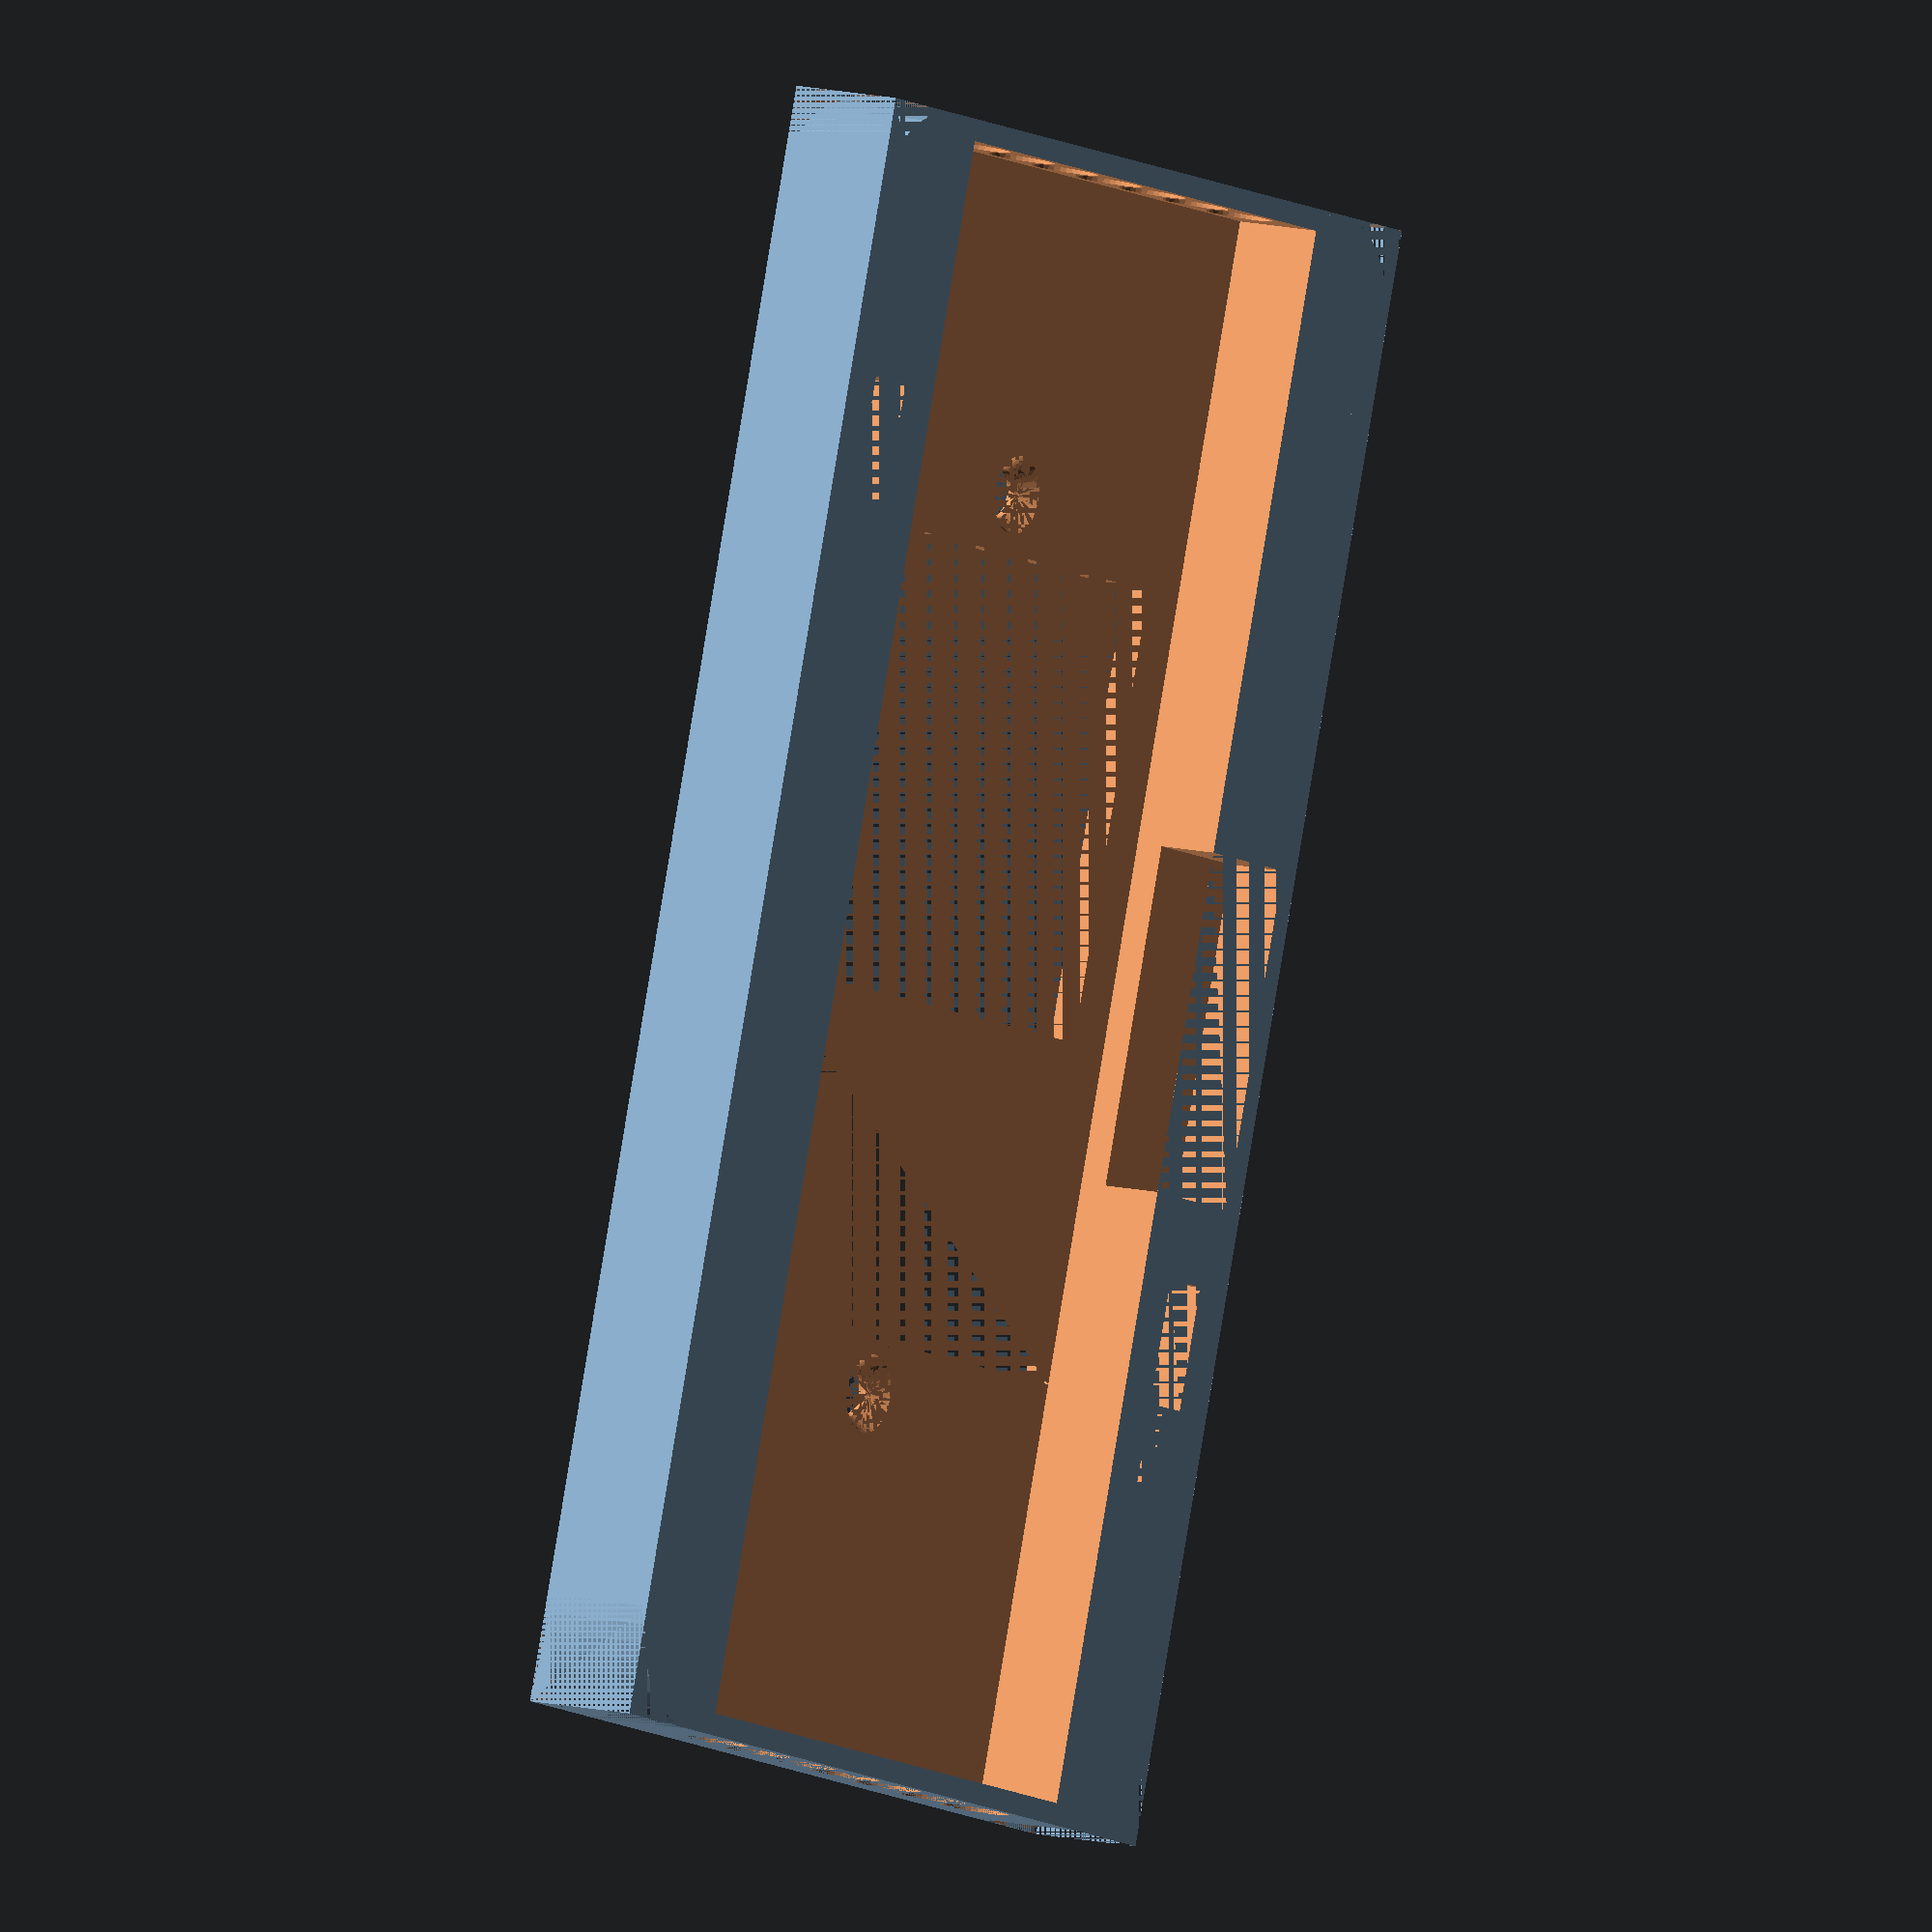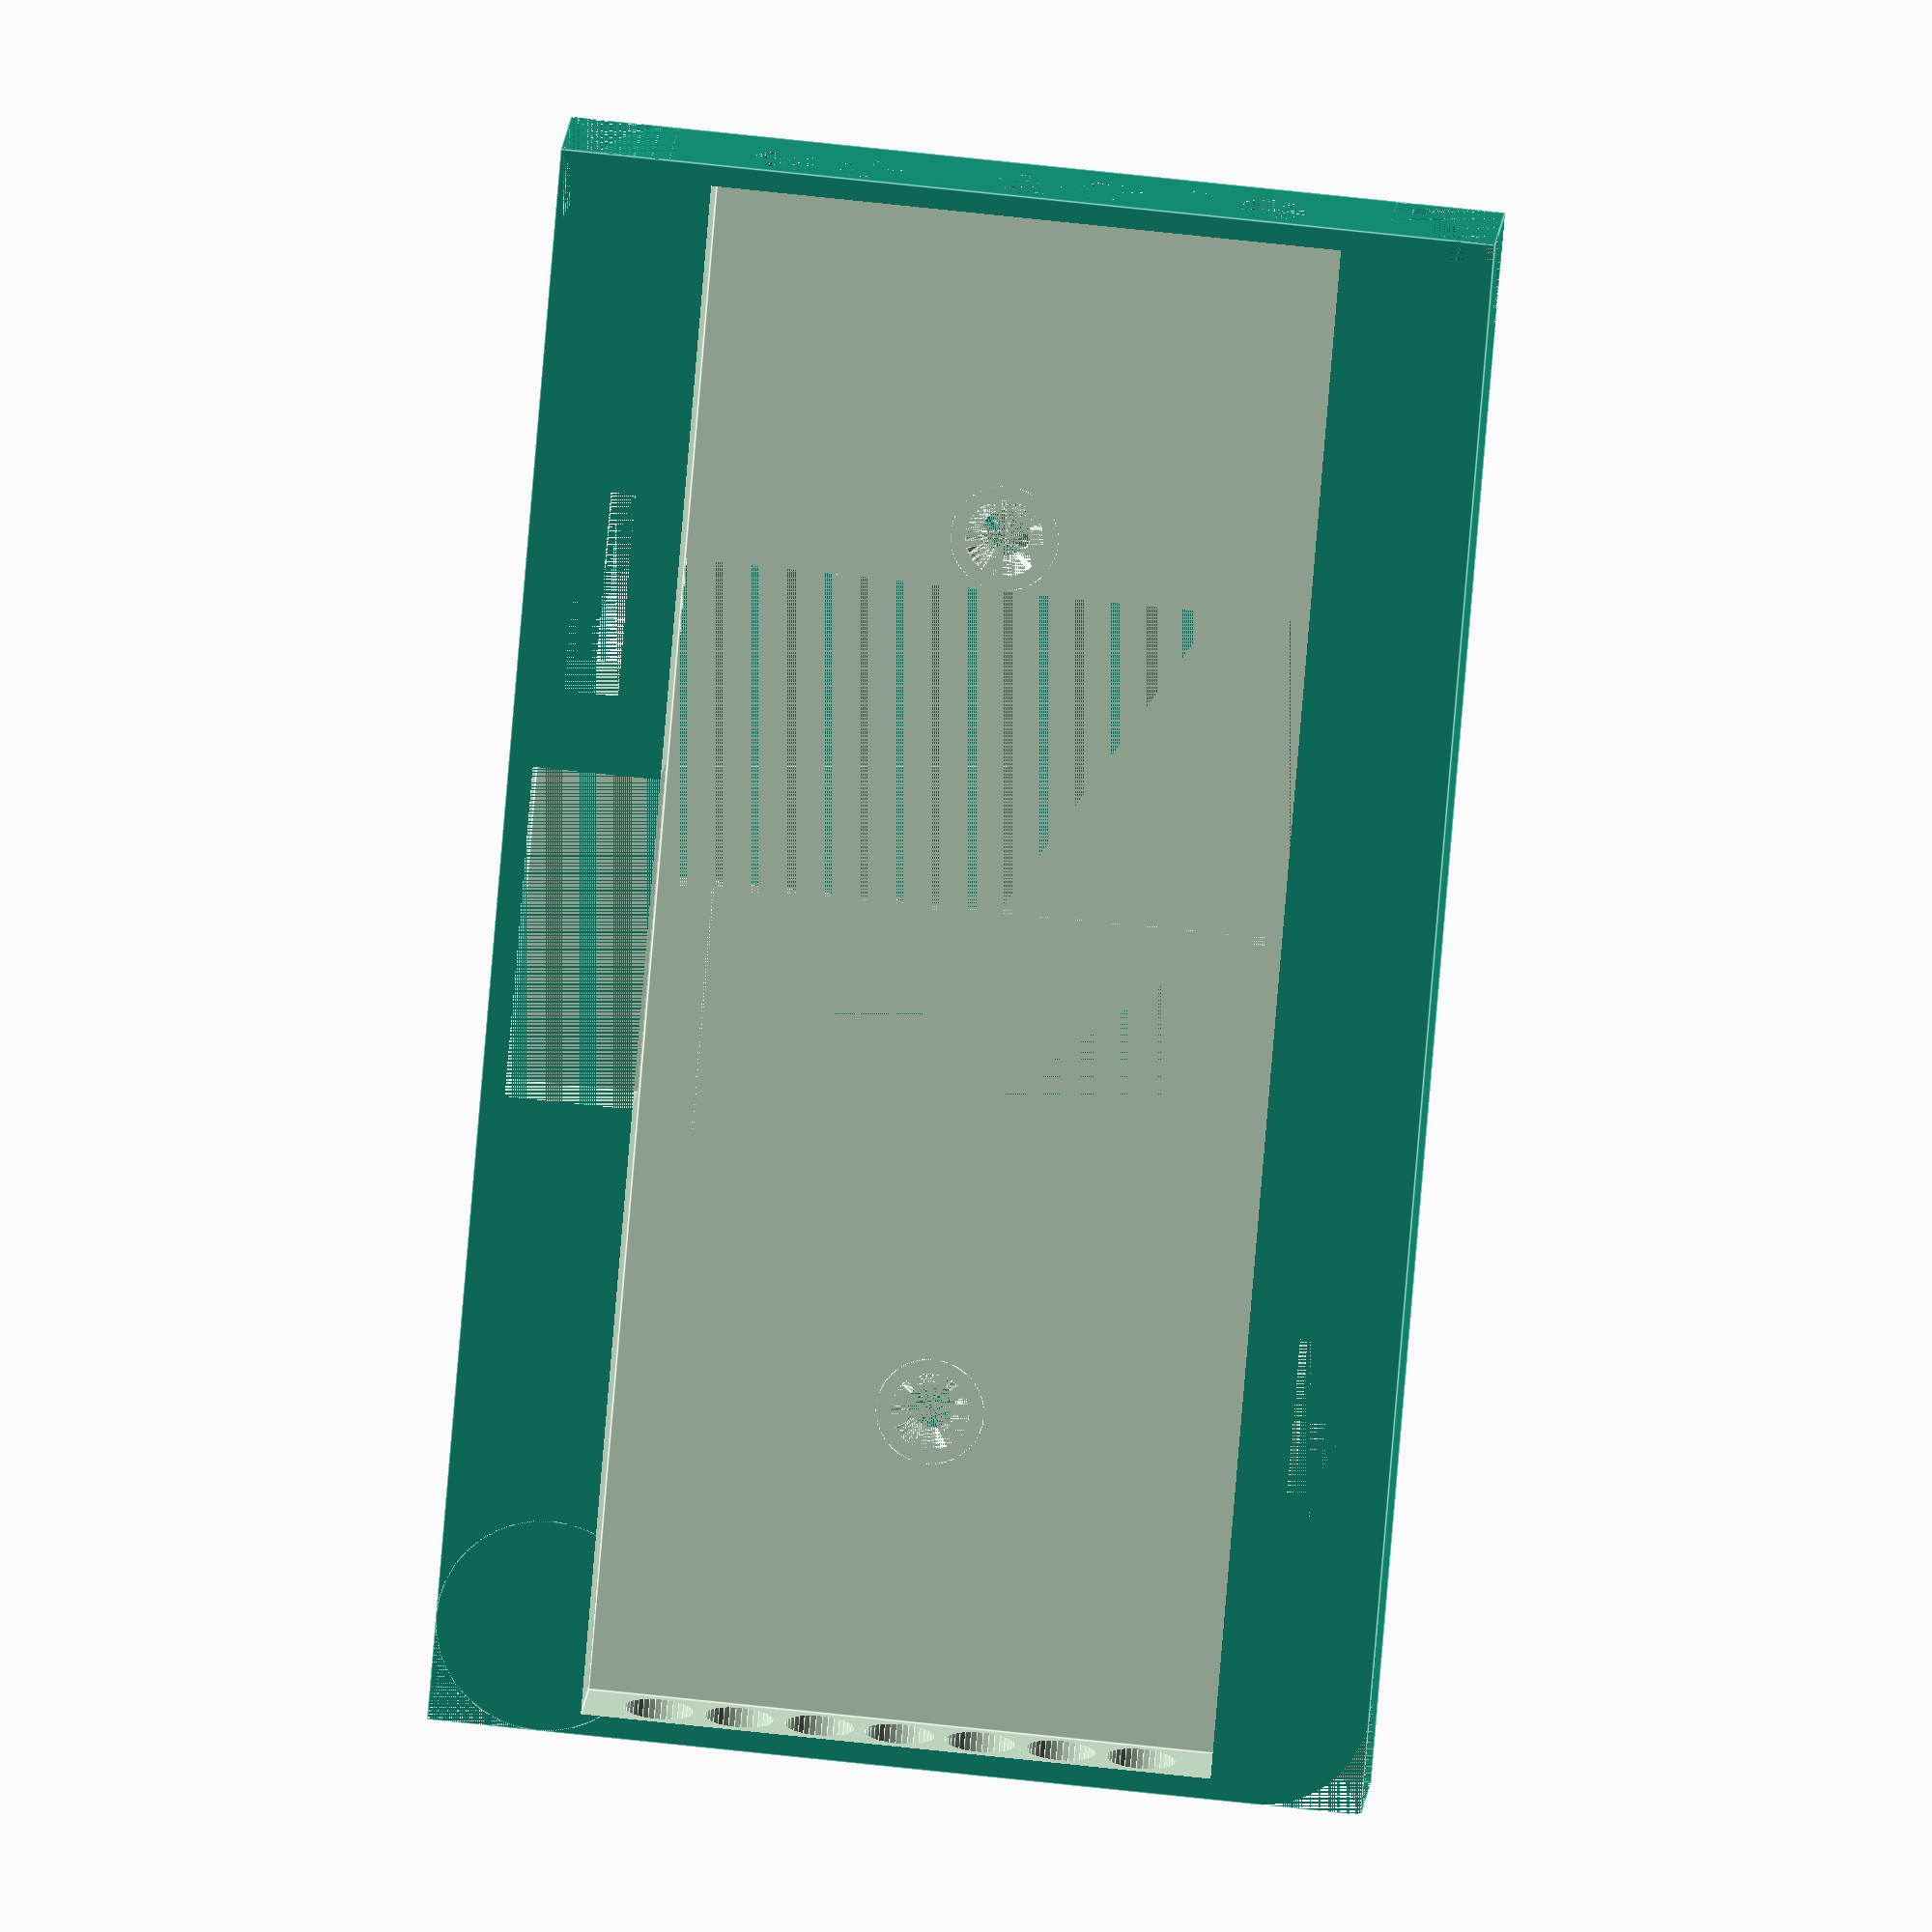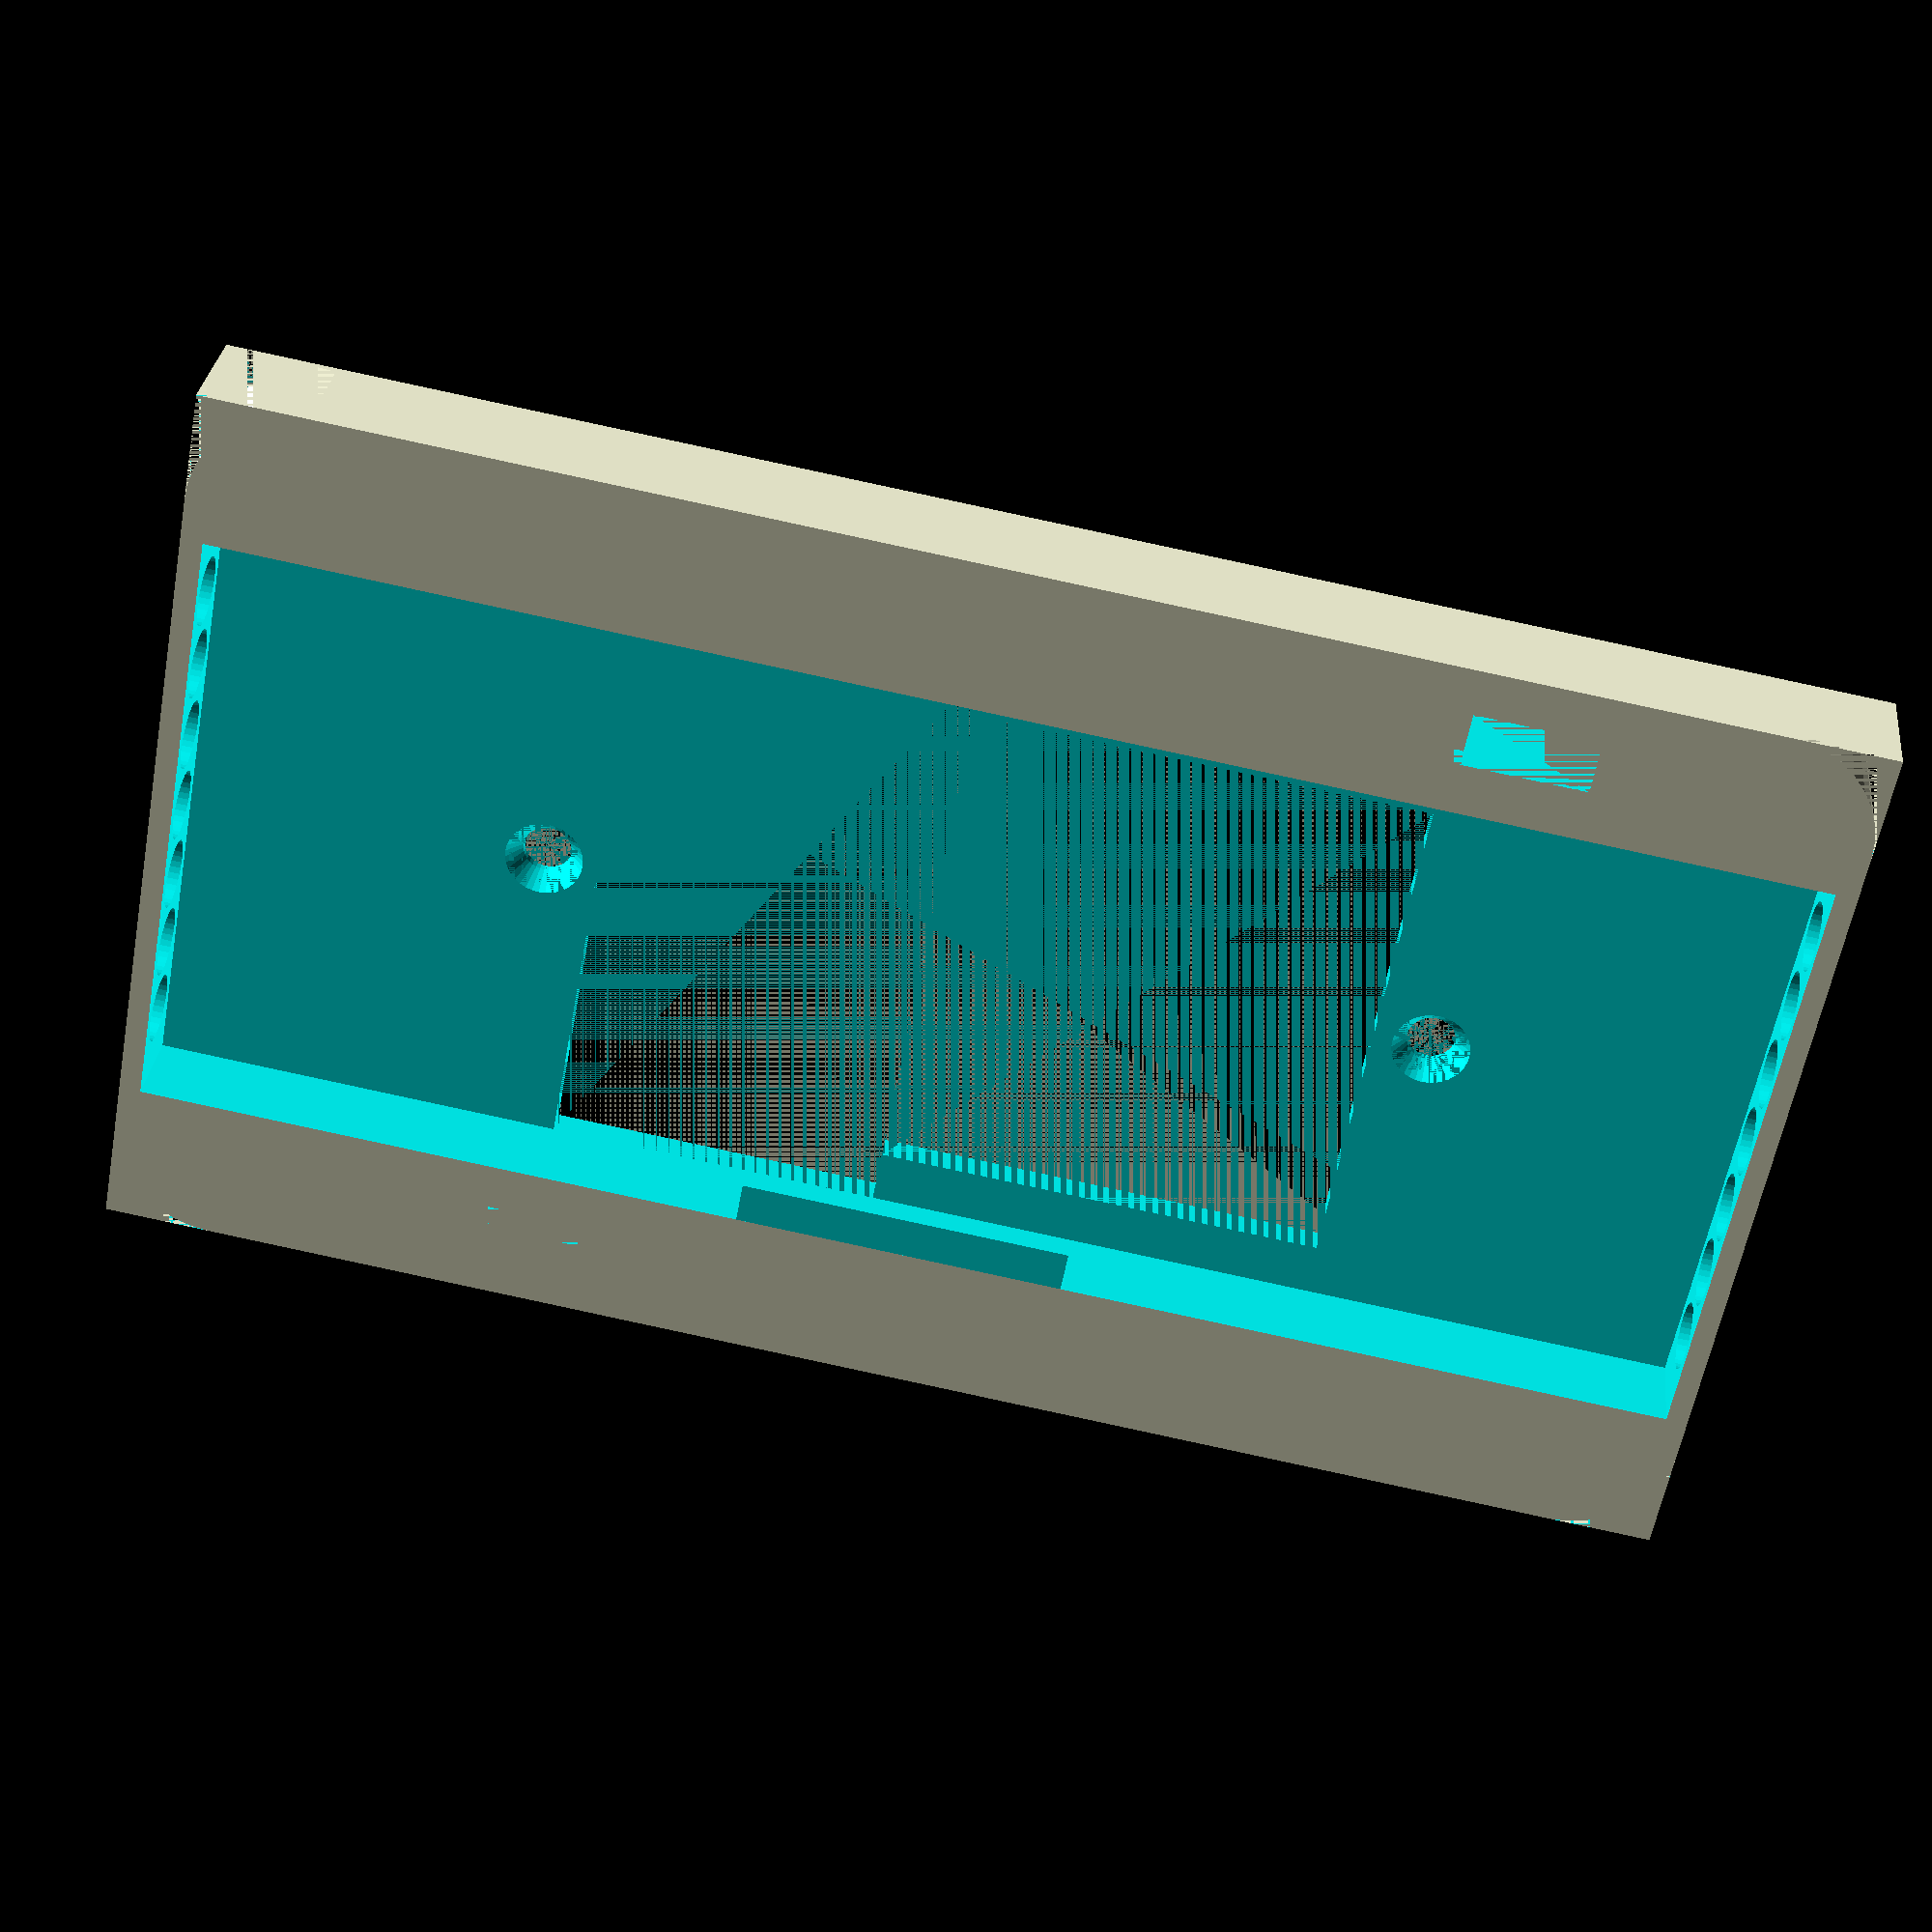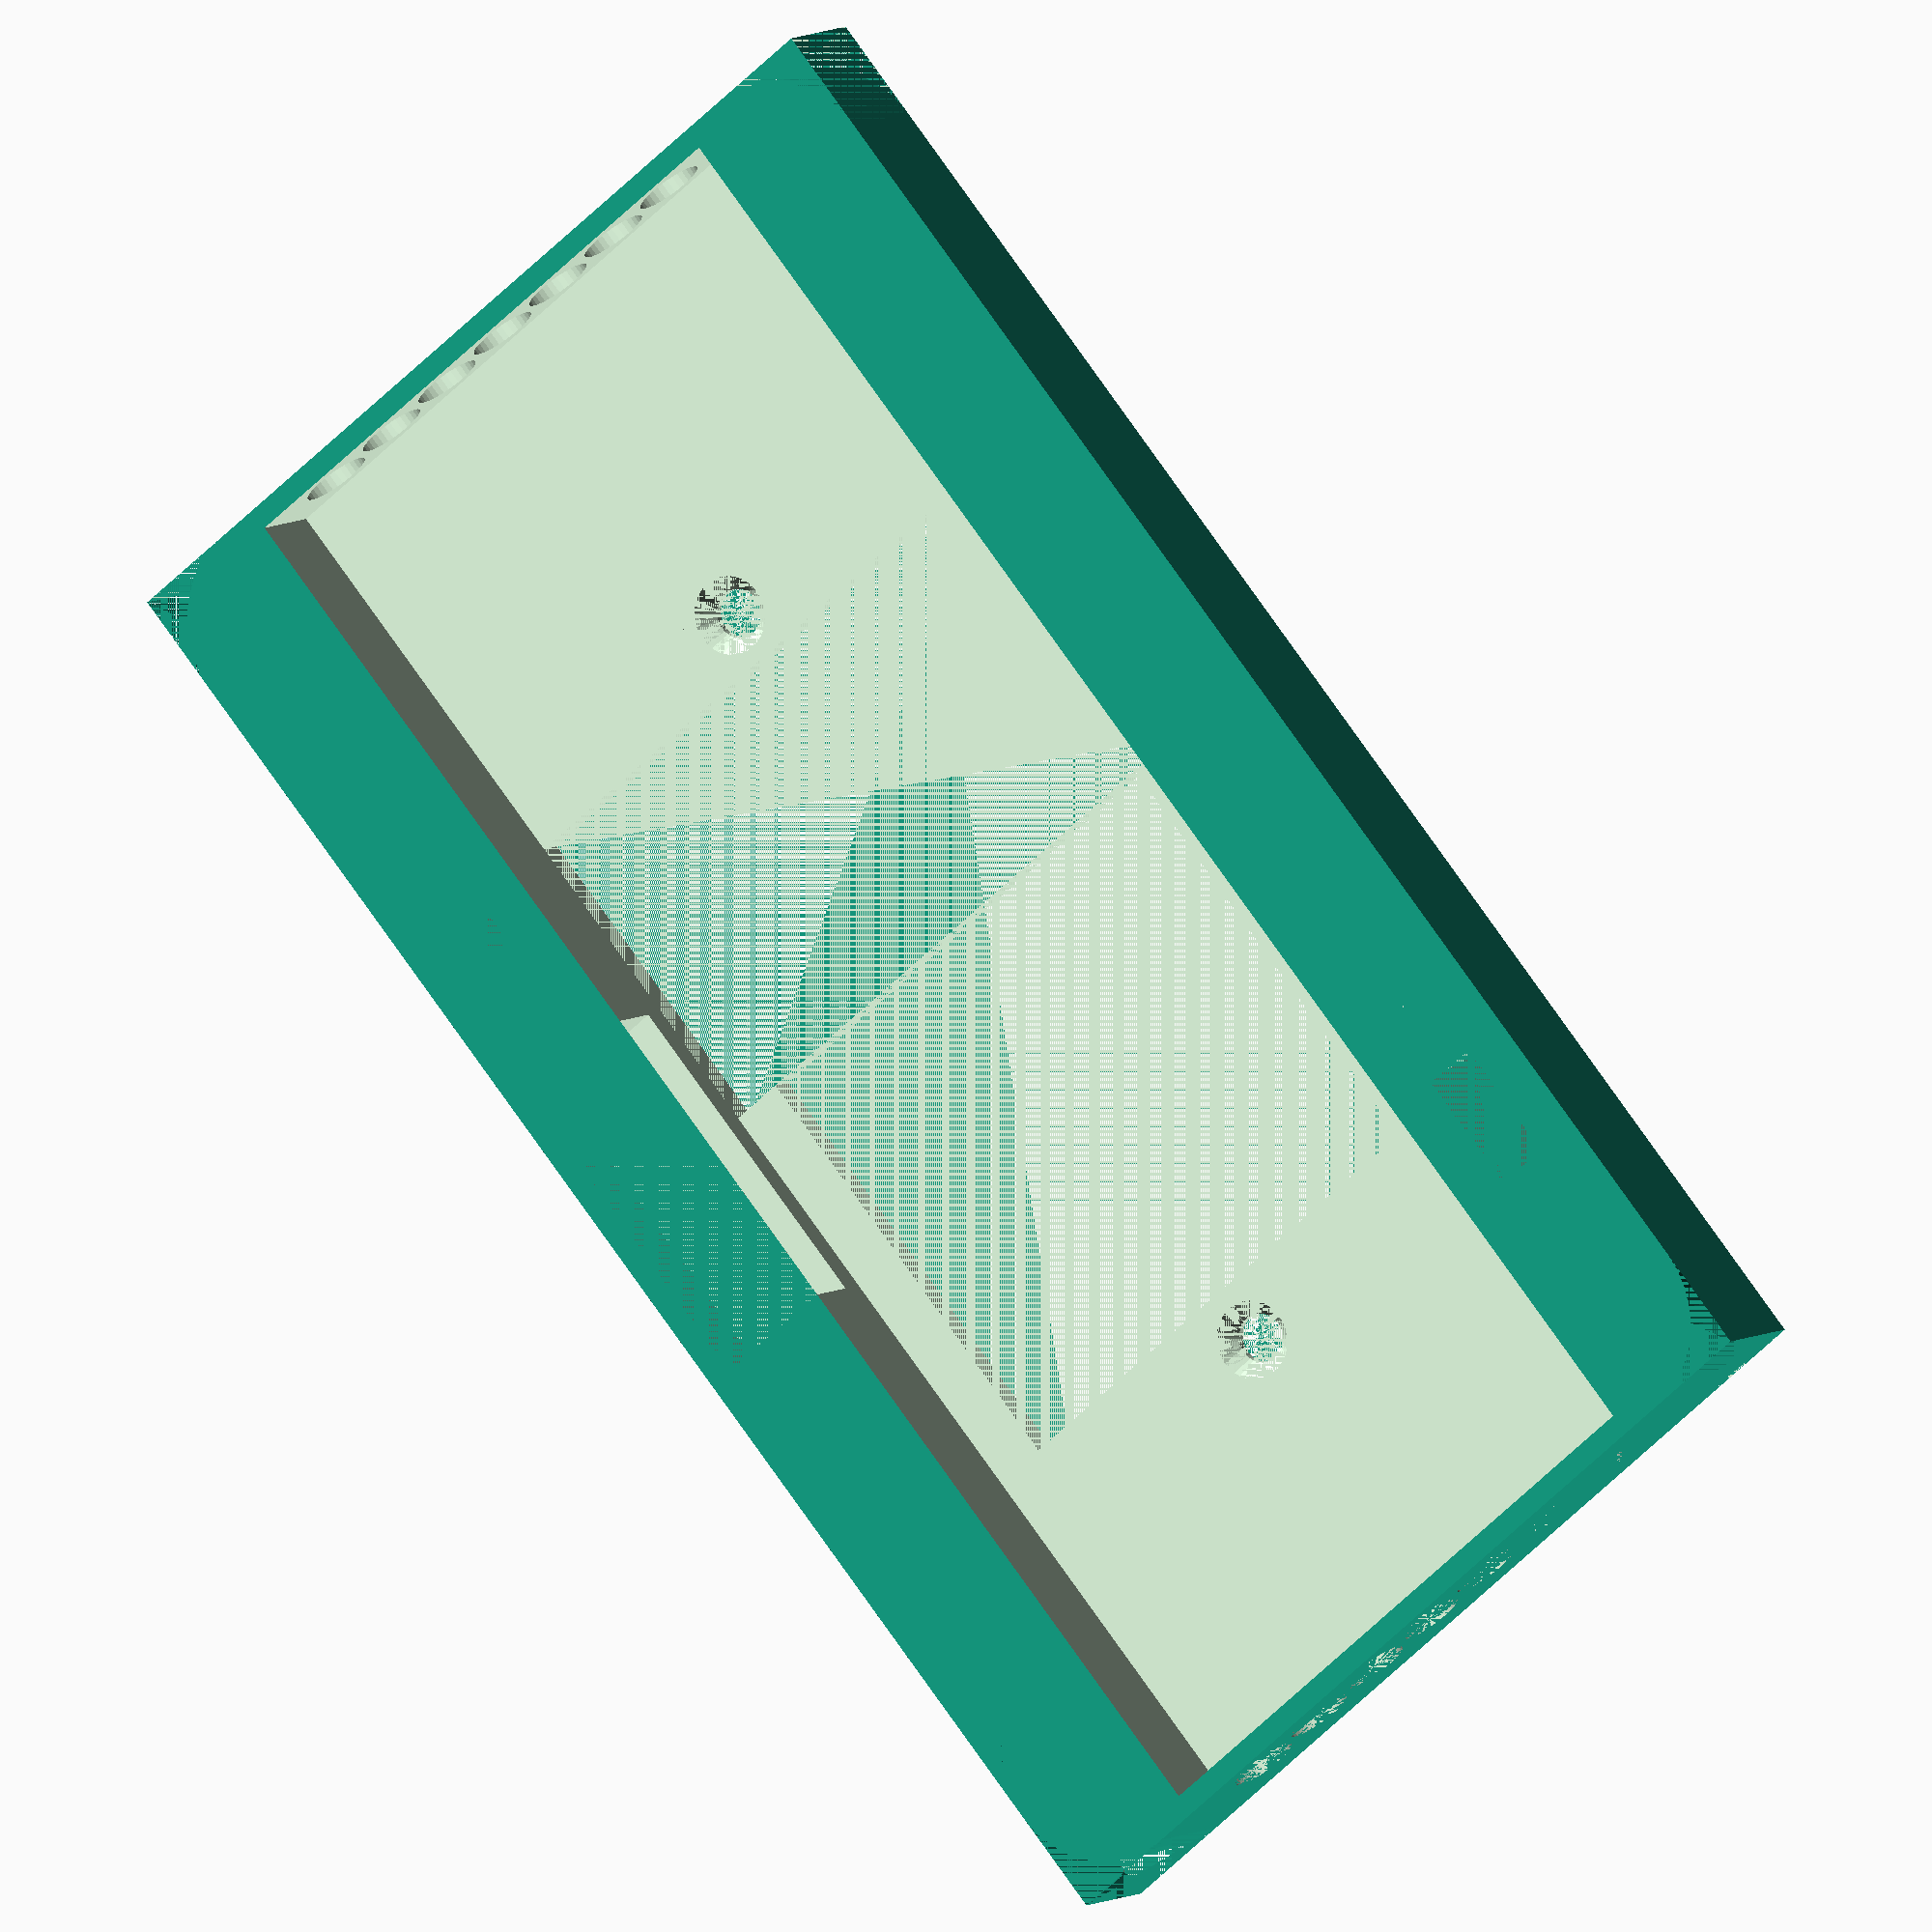
<openscad>
$fn = 36;

outerx = 86;
outery = 150;
outerz = 11;

bottomz = 2.6;

pathx = 58;

gridthick = 2;

topholex = 48;
topholey = 42;

botholex = 58;
botholey = 31;
botholegap = 40;

rnotchx = 12;
rnotchy = 31.5;
rnotchz = 5.75;
rnotchwall = 2.25;
rnotchyd = 58.75;

elecholespace = 83.4;
botscrewy = 35;

cornerrad = 10;

difference(){
    // main block
    cube([outerx, outery, outerz]);
    
    // gap down the main cube
    translate([(outerx-pathx)/2,gridthick,bottomz]){
        cube([pathx, outery-(2*gridthick), outerz]);
    }
    
    // top half of the hole
    translate([(outerx-botholex)/2,botholegap,0]){
        cube([botholex, botholey, bottomz]);
    }
    
    // bottom half of the hole (slightly wider)
    translate([(outerx-topholex)/2,botholegap+botholey, 0]){
        cube([topholex, topholey, bottomz]);
    }
    
    // screw holes
    translate([outerx/2,botscrewy,0]){
        screwhole();
    }
    translate([outerx/2,botscrewy+elecholespace,0]){
        screwhole();
    }
    
    // ventilation holes
    ventoffsets = [-3,-2, -1, 0, 1, 2, 3];
    for (ofs = ventoffsets) {
        translate([(outerx/2)+(ofs*(1+(outerz-bottomz-2))),outery,bottomz+((outerz-bottomz)/2)]){
            rotate([90,0,0]){
                cylinder(d=outerz-bottomz-2, h=outery);
            }
        }
    }
    
    // holes for the mounting bits to latch onto
    translate([4.25+5, 105.5, 0]){
        mirror([1,0,0]) notch();
    }
    
    translate([outerx - 9.5, 32, 0]){
        notch();
    }
    
    // hole for the lump on the back of the AP
    translate([outerx-rnotchx-rnotchwall, rnotchyd, outerz-rnotchz]){
        cube([rnotchx, rnotchy, rnotchz]);
    }
    
    // round off the corners
    translate([cornerrad, cornerrad, 0]){
        rotate([0,0,180]){
            corner(crad=cornerrad, cht=outerz);
        }
    }
    translate([outerx-cornerrad, cornerrad, 0]){
        rotate([0,0,270]){
            corner(crad=cornerrad, cht=outerz);
        }
    }
    translate([cornerrad, outery-cornerrad, 0]){
        rotate([0,0,90]){
            corner(crad=cornerrad, cht=outerz);
        }
    }
    translate([outerx-cornerrad, outery-cornerrad, 0]){
        rotate([0,0,0]){
            corner(crad=cornerrad, cht=outerz);
        }
    }
}


module screwhole() {
    clearance = 10;
    screwhole = 4.5;
    screwtop = 7.25;
    screwbot = 0.74;
    
    translate([0,0,bottomz]){
        cylinder(d=clearance, h=outerz);
    }
    cylinder(d=4.5, h=bottomz);
    translate([0,0,screwbot]){
        cylinder(h=bottomz-screwbot, d1=screwhole, d2=screwtop);
    }
}

module notch(){
    notchx = 5;
    notchy = 19.25;
    
    notchz = 2;
    
    lipx = 2.75;
    lipy = 7.75;
    
    cube([notchx, notchy, outerz-notchz]);
    translate([0,lipy,0]){
        cube([notchx, notchy-lipy, outerz]);
    }
    cube([notchx-lipx, notchy, outerz]);
}

module corner(crad=10, cht=5) {
    difference(){
        cube([crad, crad, cht]);
        cylinder(r=crad, h=cht);
    }
}

</openscad>
<views>
elev=169.6 azim=196.8 roll=235.8 proj=o view=wireframe
elev=164.2 azim=4.7 roll=175.1 proj=o view=edges
elev=149.6 azim=280.5 roll=173.9 proj=p view=solid
elev=353.7 azim=140.1 roll=26.8 proj=o view=wireframe
</views>
